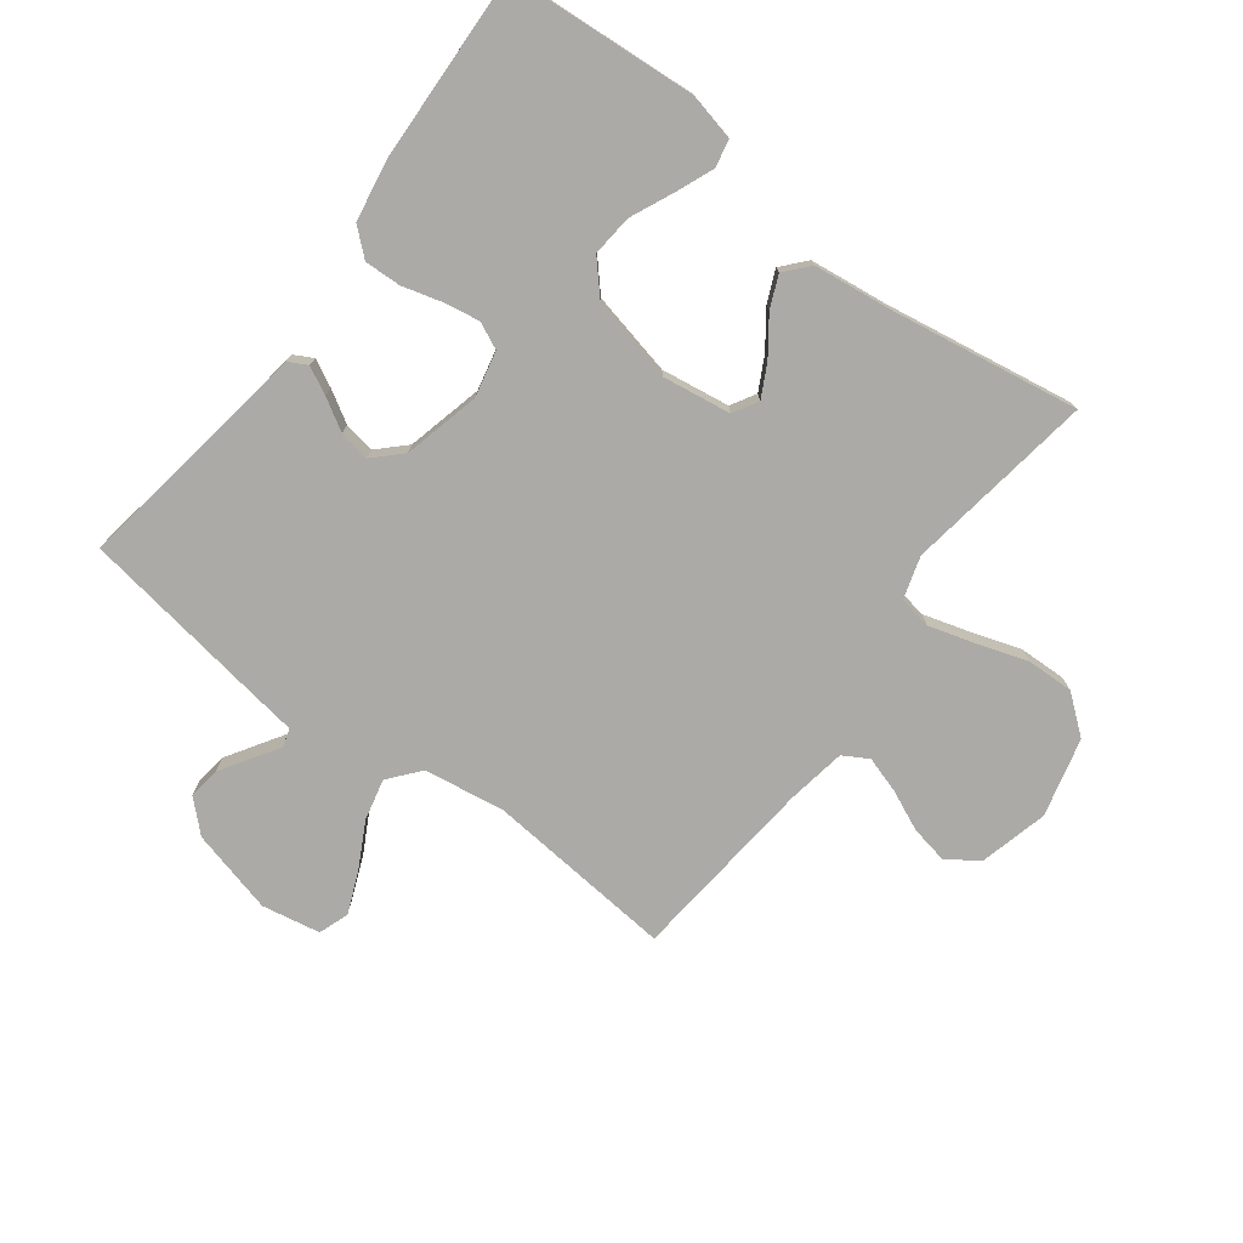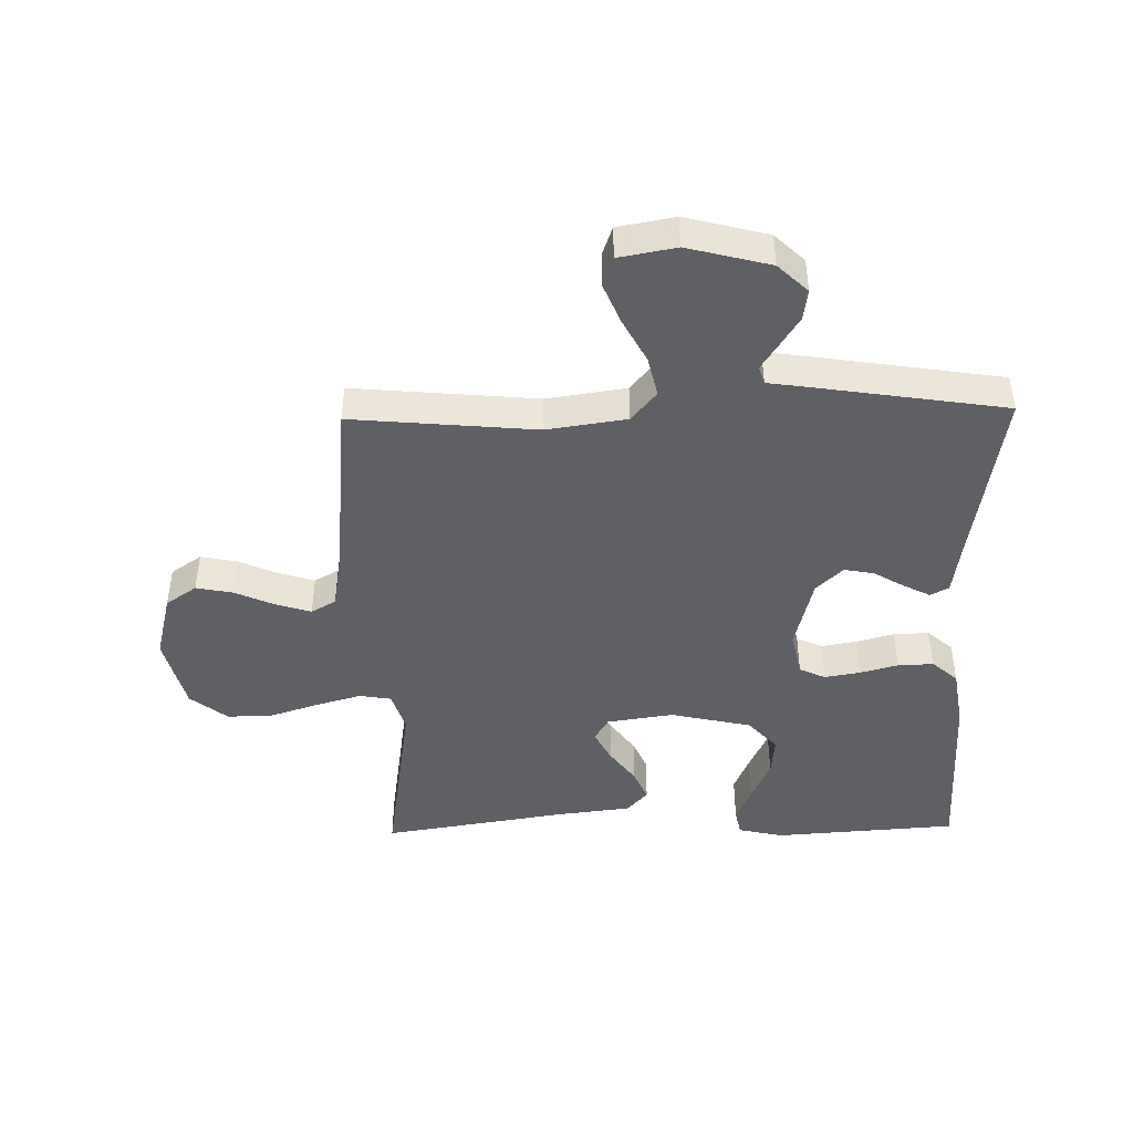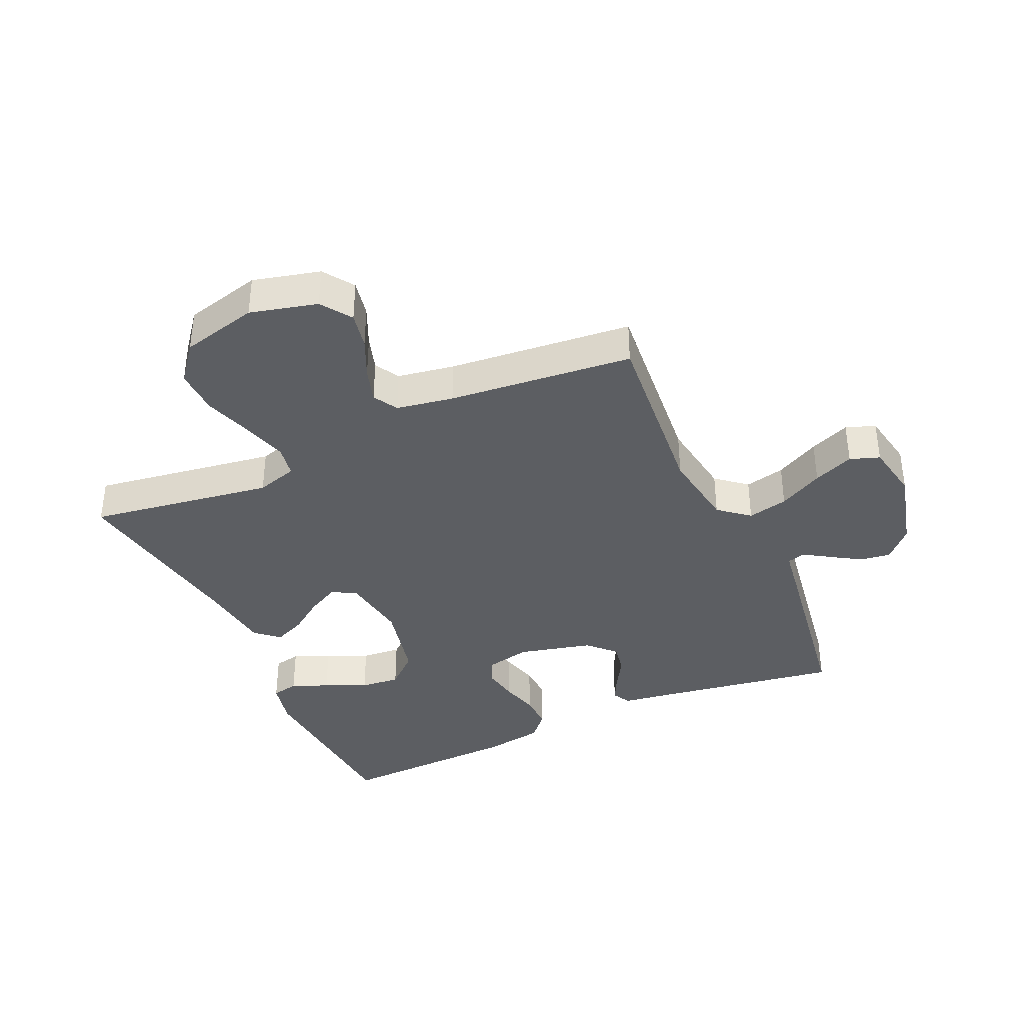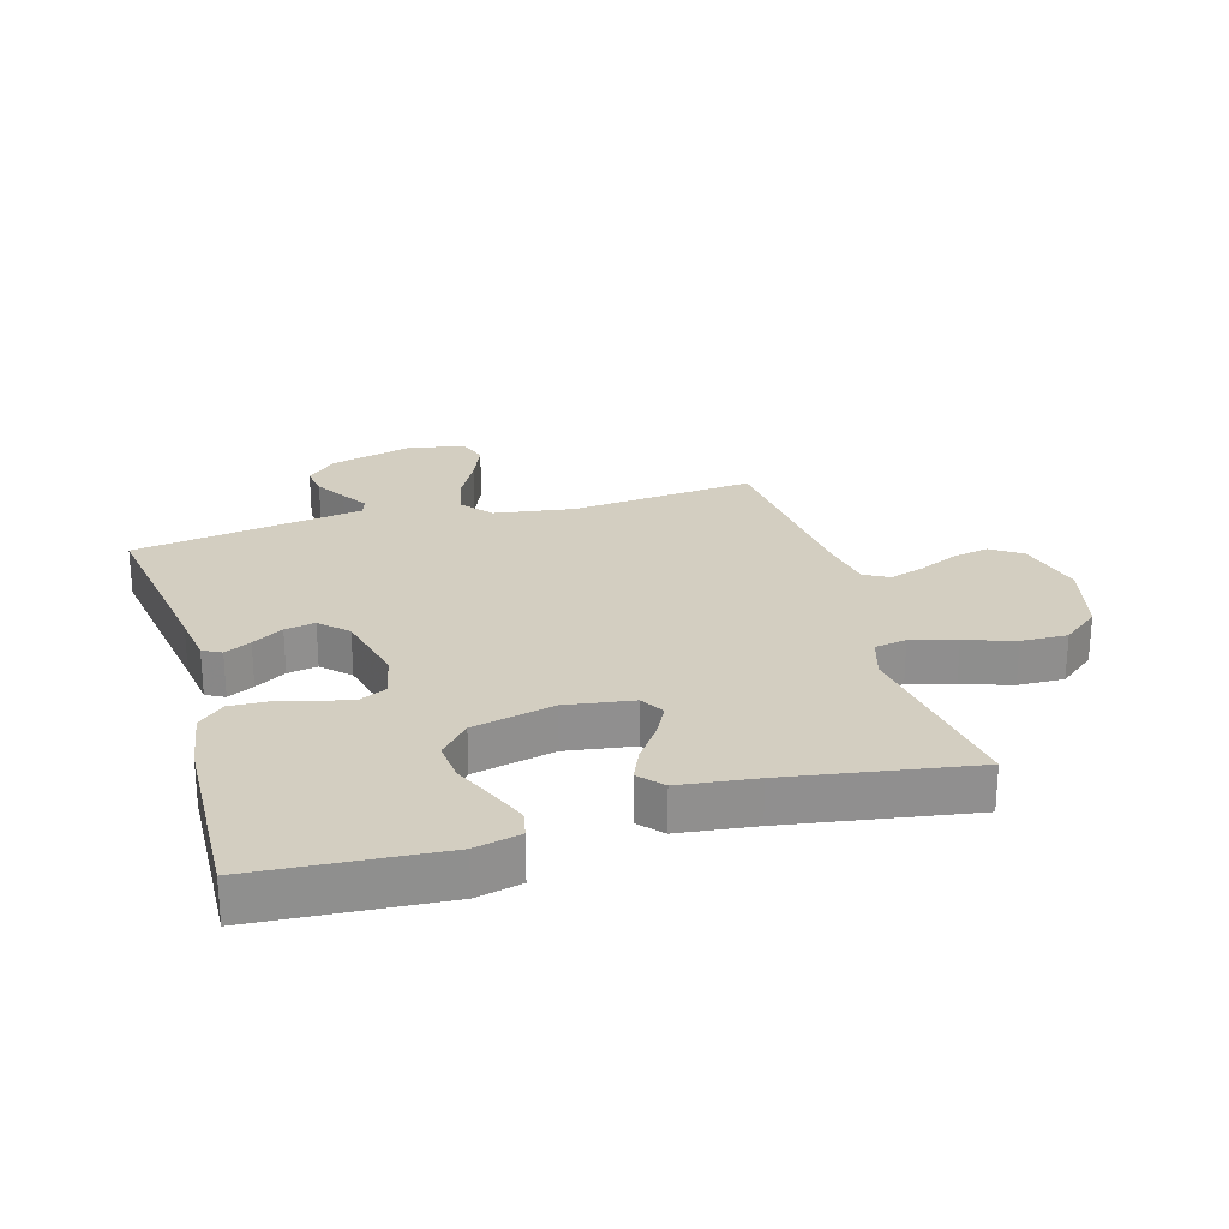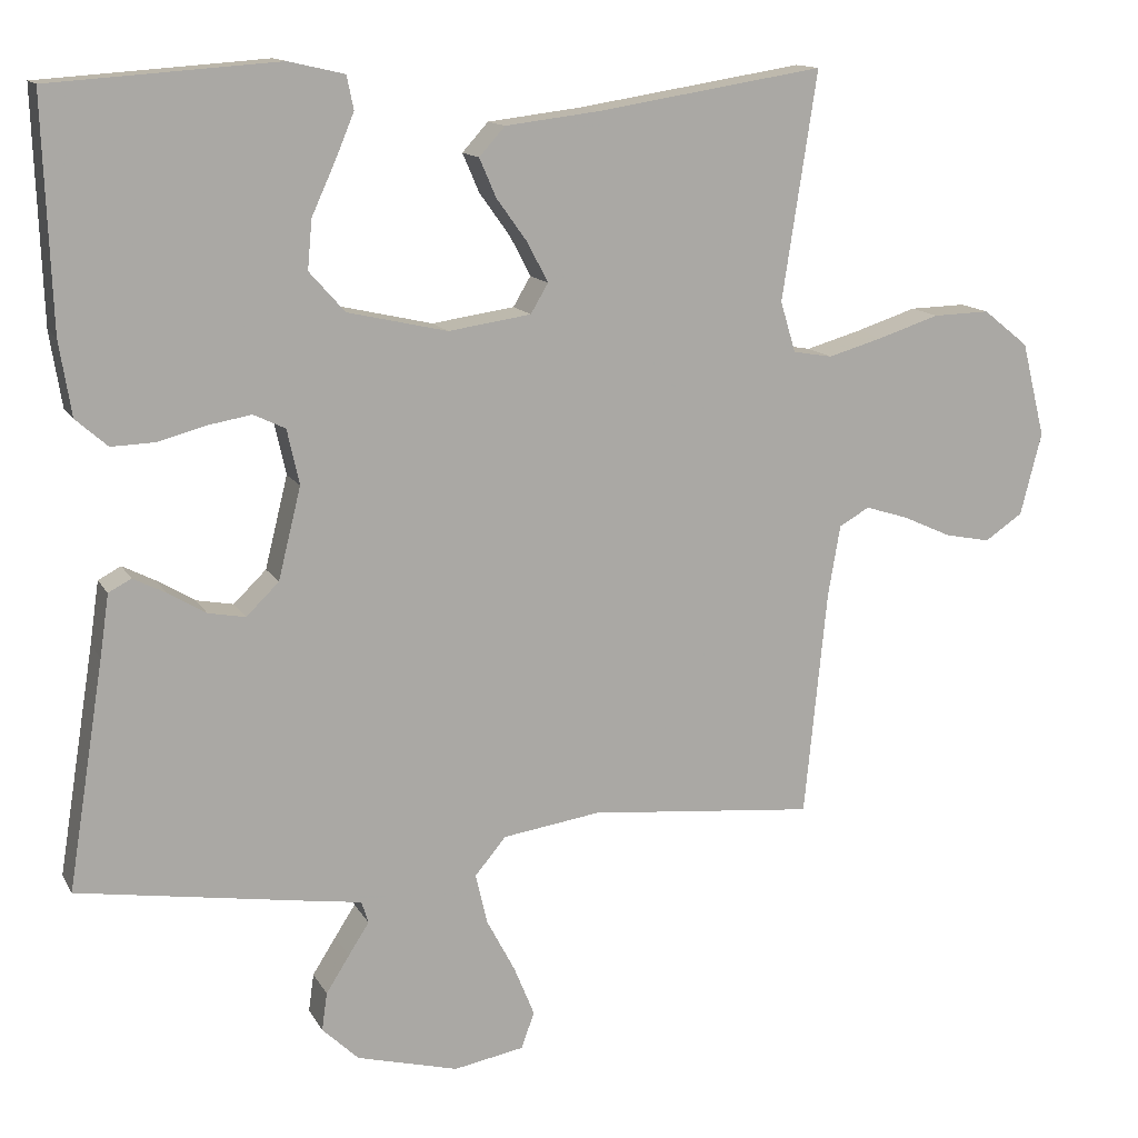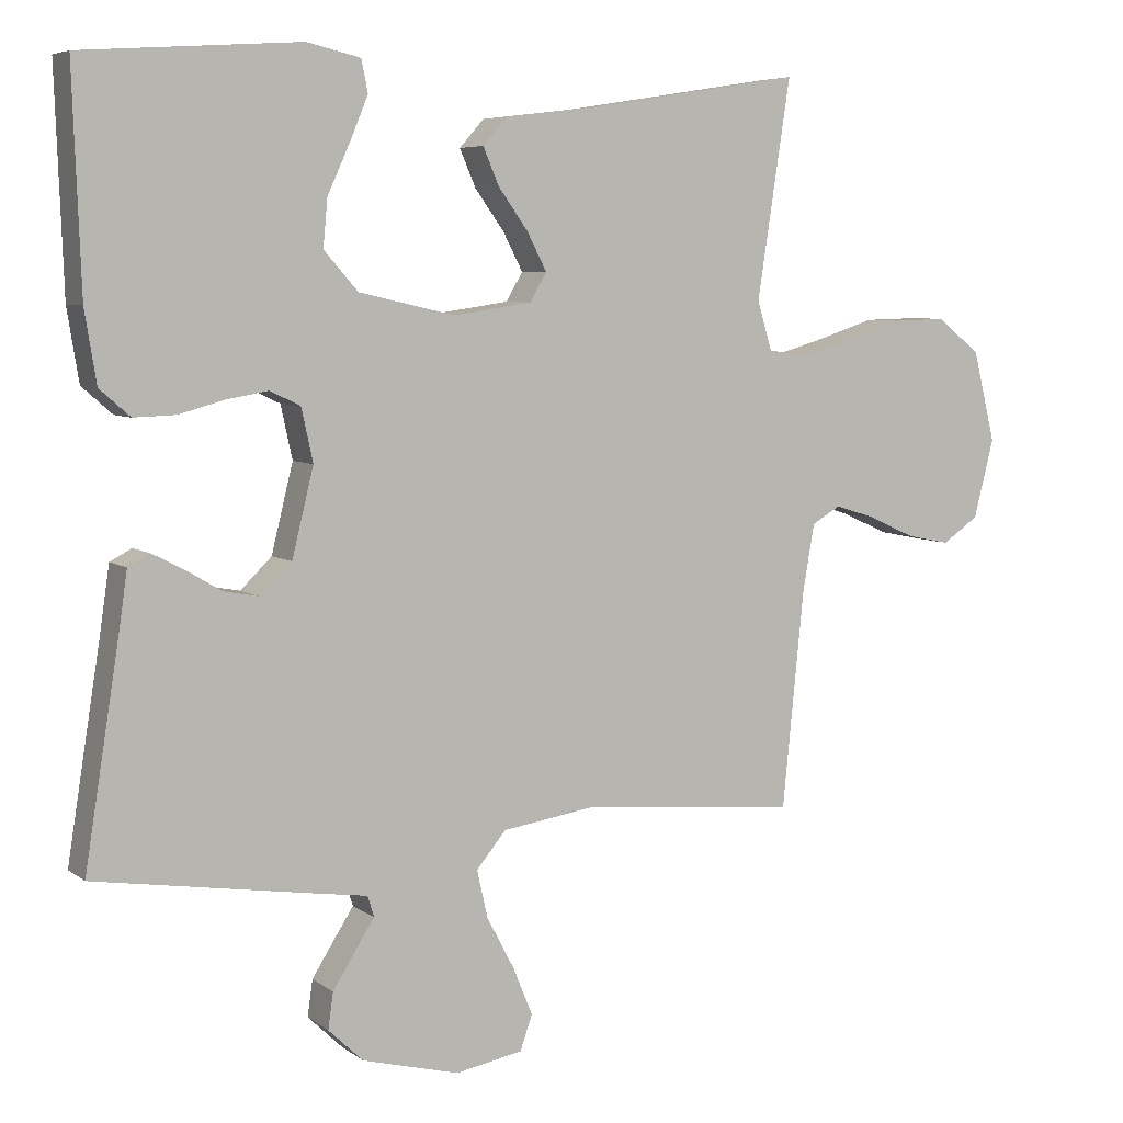
<metadata>
{"format":"obj","ext":"obj","renderer":"f3d","projection":"perspective","resolution":1024,"background":"white","views":[{"elev":-75.9,"azim":-36.8,"up":"+Y"},{"elev":-44.4,"azim":-178.8,"up":"+Y"},{"elev":-37.7,"azim":114.5,"up":"+Y"},{"elev":25.0,"azim":-16.0,"up":"+Y"},{"elev":13.4,"azim":-19.4,"up":"+Z"},{"elev":6.1,"azim":-27.3,"up":"+Z"}]}
</metadata>
<code>
v -0.5 0.07 -0.5
v -0.452 0.07 -0.2
v -0.44 0.07 -0.118
v -0.41 0.07 -0.102
v -0.367 0.07 -0.124
v -0.317 0.07 -0.154
v -0.268 0.07 -0.163
v -0.225 0.07 -0.121
v -0.195 0.07 0
v -0.211 0.07 0.073
v -0.253 0.07 0.093
v -0.311 0.07 0.083
v -0.373 0.07 0.066
v -0.431 0.07 0.064
v -0.473 0.07 0.101
v -0.489 0.07 0.2
v -0.5 0.07 0.5
v -0.2 0.07 0.521
v -0.126 0.07 0.504
v -0.117 0.07 0.46
v -0.142 0.07 0.4
v -0.173 0.07 0.332
v -0.179 0.07 0.267
v -0.132 0.07 0.214
v 0 0.07 0.184
v 0.109 0.07 0.2
v 0.132 0.07 0.239
v 0.105 0.07 0.291
v 0.064 0.07 0.348
v 0.042 0.07 0.399
v 0.076 0.07 0.437
v 0.2 0.07 0.452
v 0.5 0.07 0.5
v 0.454 0.07 0.2
v 0.474 0.07 0.133
v 0.526 0.07 0.124
v 0.599 0.07 0.145
v 0.679 0.07 0.171
v 0.754 0.07 0.173
v 0.814 0.07 0.125
v 0.845 0.07 0
v 0.817 0.07 -0.109
v 0.767 0.07 -0.143
v 0.707 0.07 -0.131
v 0.643 0.07 -0.102
v 0.586 0.07 -0.084
v 0.546 0.07 -0.107
v 0.53 0.07 -0.2
v 0.5 0.07 -0.5
v 0.2 0.07 -0.472
v 0.071 0.07 -0.491
v 0.03 0.07 -0.54
v 0.045 0.07 -0.606
v 0.083 0.07 -0.678
v 0.11 0.07 -0.744
v 0.093 0.07 -0.792
v 0 0.07 -0.809
v -0.134 0.07 -0.774
v -0.182 0.07 -0.728
v -0.175 0.07 -0.678
v -0.144 0.07 -0.629
v -0.117 0.07 -0.587
v -0.126 0.07 -0.558
v -0.2 0.07 -0.547
v -0.5 0 -0.5
v -0.452 0 -0.2
v -0.44 0 -0.118
v -0.41 0 -0.102
v -0.367 0 -0.124
v -0.317 0 -0.154
v -0.268 0 -0.163
v -0.225 0 -0.121
v -0.195 0 0
v -0.211 0 0.073
v -0.253 0 0.093
v -0.311 0 0.083
v -0.373 0 0.066
v -0.431 0 0.064
v -0.473 0 0.101
v -0.489 0 0.2
v -0.5 0 0.5
v -0.2 0 0.521
v -0.126 0 0.504
v -0.117 0 0.46
v -0.142 0 0.4
v -0.173 0 0.332
v -0.179 0 0.267
v -0.132 0 0.214
v 0 0 0.184
v 0.109 0 0.2
v 0.132 0 0.239
v 0.105 0 0.291
v 0.064 0 0.348
v 0.042 0 0.399
v 0.076 0 0.437
v 0.2 0 0.452
v 0.5 0 0.5
v 0.454 0 0.2
v 0.474 0 0.133
v 0.526 0 0.124
v 0.599 0 0.145
v 0.679 0 0.171
v 0.754 0 0.173
v 0.814 0 0.125
v 0.845 0 0
v 0.817 0 -0.109
v 0.767 0 -0.143
v 0.707 0 -0.131
v 0.643 0 -0.102
v 0.586 0 -0.084
v 0.546 0 -0.107
v 0.53 0 -0.2
v 0.5 0 -0.5
v 0.2 0 -0.472
v 0.071 0 -0.491
v 0.03 0 -0.54
v 0.045 0 -0.606
v 0.083 0 -0.678
v 0.11 0 -0.744
v 0.093 0 -0.792
v 0 0 -0.809
v -0.134 0 -0.774
v -0.182 0 -0.728
v -0.175 0 -0.678
v -0.144 0 -0.629
v -0.117 0 -0.587
v -0.126 0 -0.558
v -0.2 0 -0.547
f 63 64 1 2
f 60 61 62
f 59 60 62
f 58 59 62
f 57 58 62
f 56 57 62
f 55 56 62
f 54 55 62
f 53 54 62
f 52 53 62 63
f 4 5 6
f 3 4 6
f 2 3 6
f 63 2 6
f 52 63 6
f 51 52 6
f 48 49 50
f 47 48 50 51
f 43 44 45
f 42 43 45
f 41 42 45
f 40 41 45
f 39 40 45
f 38 39 45
f 37 38 45
f 36 37 45 46
f 35 36 46 47
f 32 33 34
f 32 34 35
f 31 32 35
f 30 31 35
f 29 30 35
f 28 29 35
f 27 28 35 47
f 20 21 22
f 19 20 22
f 18 19 22
f 17 18 22
f 16 17 22
f 15 16 22
f 14 15 22
f 13 14 22
f 12 13 22
f 11 12 22 23
f 10 11 23 24
f 51 6 7
f 51 7 8
f 26 27 47 51
f 51 8 9
f 26 51 9
f 25 26 9
f 9 10 24 25
f 66 65 128 127
f 126 125 124
f 126 124 123
f 126 123 122
f 126 122 121
f 126 121 120
f 126 120 119
f 126 119 118
f 126 118 117
f 127 126 117 116
f 70 69 68
f 70 68 67
f 70 67 66
f 70 66 127
f 70 127 116
f 70 116 115
f 114 113 112
f 115 114 112 111
f 109 108 107
f 109 107 106
f 109 106 105
f 109 105 104
f 109 104 103
f 109 103 102
f 109 102 101
f 110 109 101 100
f 111 110 100 99
f 98 97 96
f 99 98 96
f 99 96 95
f 99 95 94
f 99 94 93
f 99 93 92
f 111 99 92 91
f 86 85 84
f 86 84 83
f 86 83 82
f 86 82 81
f 86 81 80
f 86 80 79
f 86 79 78
f 86 78 77
f 86 77 76
f 87 86 76 75
f 88 87 75 74
f 71 70 115
f 72 71 115
f 115 111 91 90
f 73 72 115
f 73 115 90
f 73 90 89
f 89 88 74 73
f 1 65 66 2
f 2 66 67 3
f 3 67 68 4
f 4 68 69 5
f 5 69 70 6
f 6 70 71 7
f 7 71 72 8
f 8 72 73 9
f 9 73 74 10
f 10 74 75 11
f 11 75 76 12
f 12 76 77 13
f 13 77 78 14
f 14 78 79 15
f 15 79 80 16
f 16 80 81 17
f 17 81 82 18
f 18 82 83 19
f 19 83 84 20
f 20 84 85 21
f 21 85 86 22
f 22 86 87 23
f 23 87 88 24
f 24 88 89 25
f 25 89 90 26
f 26 90 91 27
f 27 91 92 28
f 28 92 93 29
f 29 93 94 30
f 30 94 95 31
f 31 95 96 32
f 32 96 97 33
f 33 97 98 34
f 34 98 99 35
f 35 99 100 36
f 36 100 101 37
f 37 101 102 38
f 38 102 103 39
f 39 103 104 40
f 40 104 105 41
f 41 105 106 42
f 42 106 107 43
f 43 107 108 44
f 44 108 109 45
f 45 109 110 46
f 46 110 111 47
f 47 111 112 48
f 48 112 113 49
f 49 113 114 50
f 50 114 115 51
f 51 115 116 52
f 52 116 117 53
f 53 117 118 54
f 54 118 119 55
f 55 119 120 56
f 56 120 121 57
f 57 121 122 58
f 58 122 123 59
f 59 123 124 60
f 60 124 125 61
f 61 125 126 62
f 62 126 127 63
f 63 127 128 64
f 64 128 65 1

</code>
